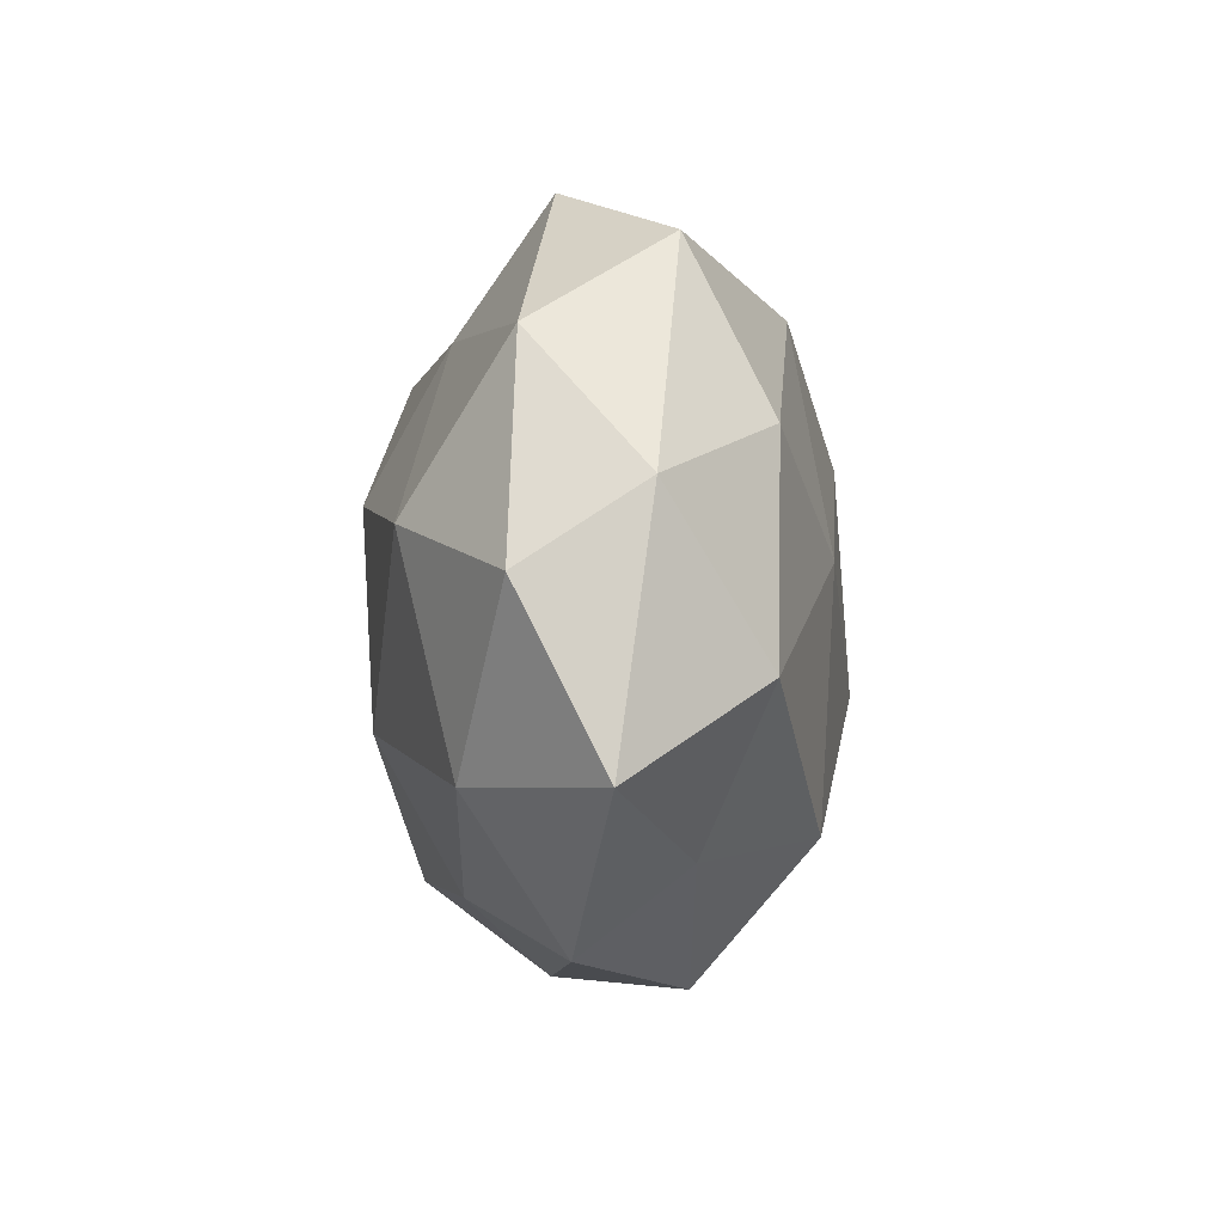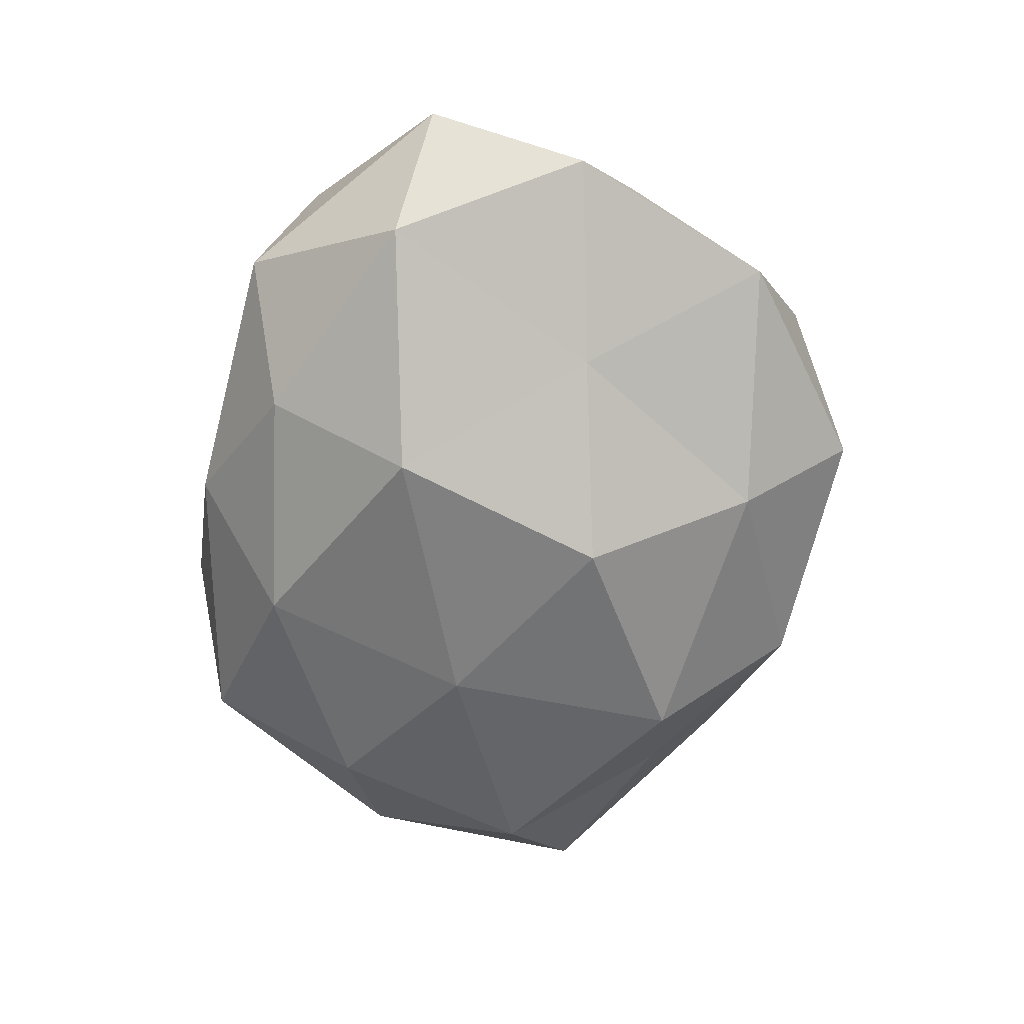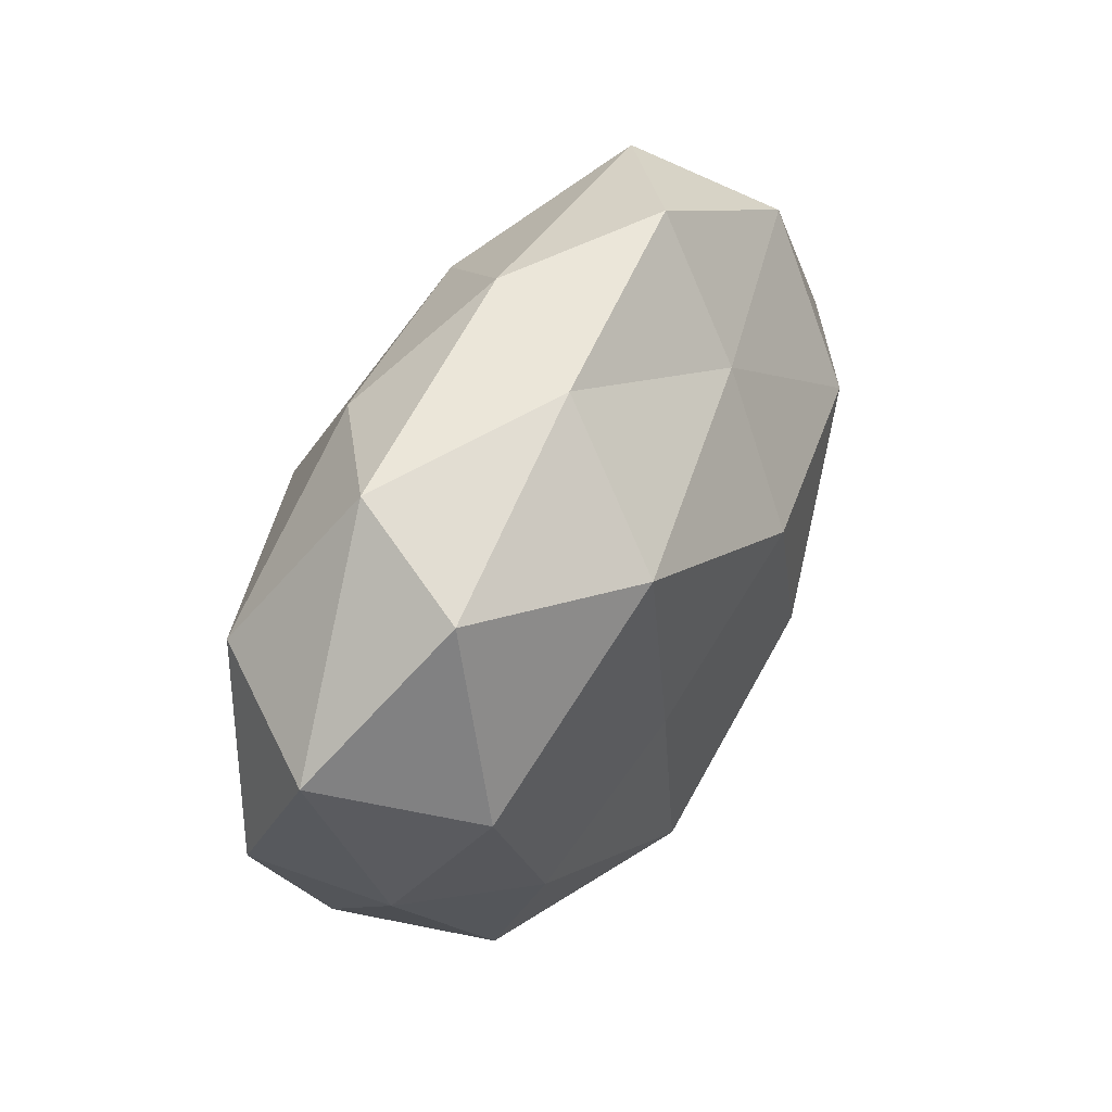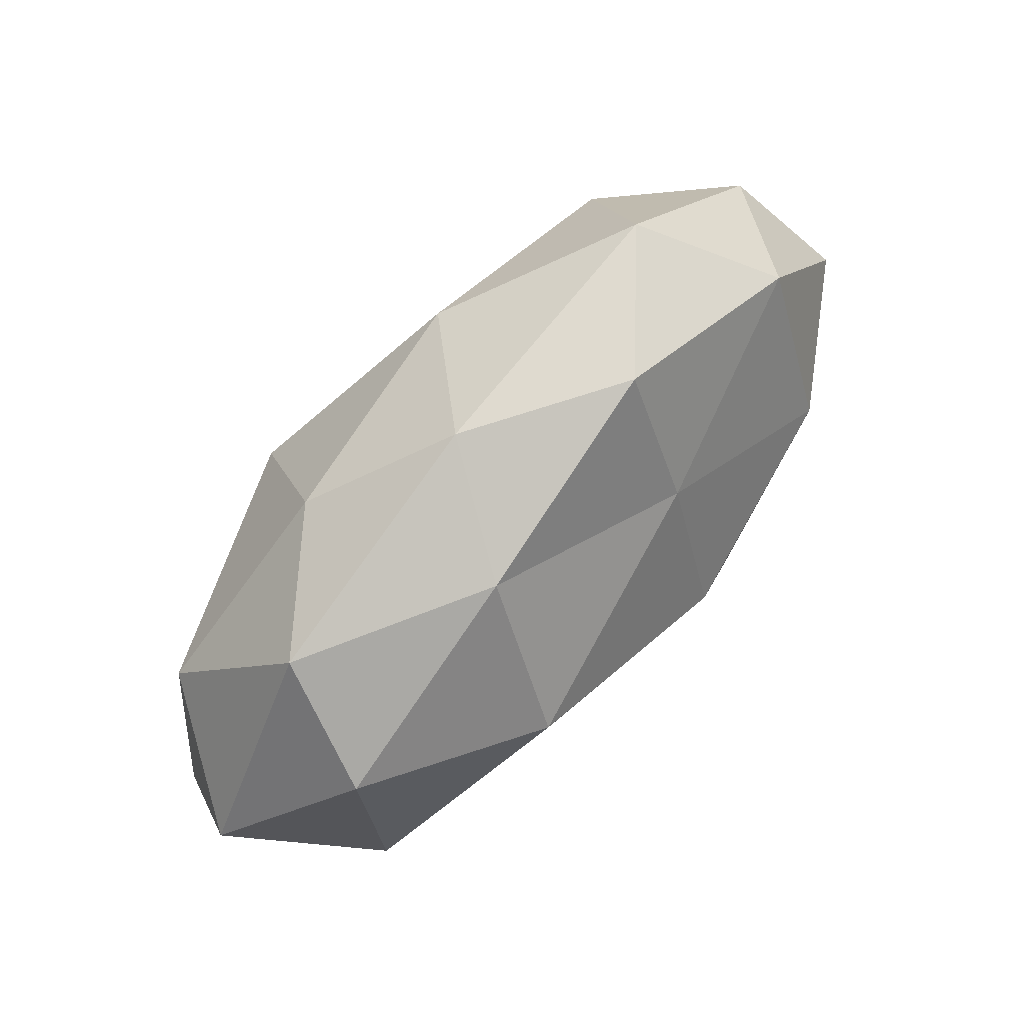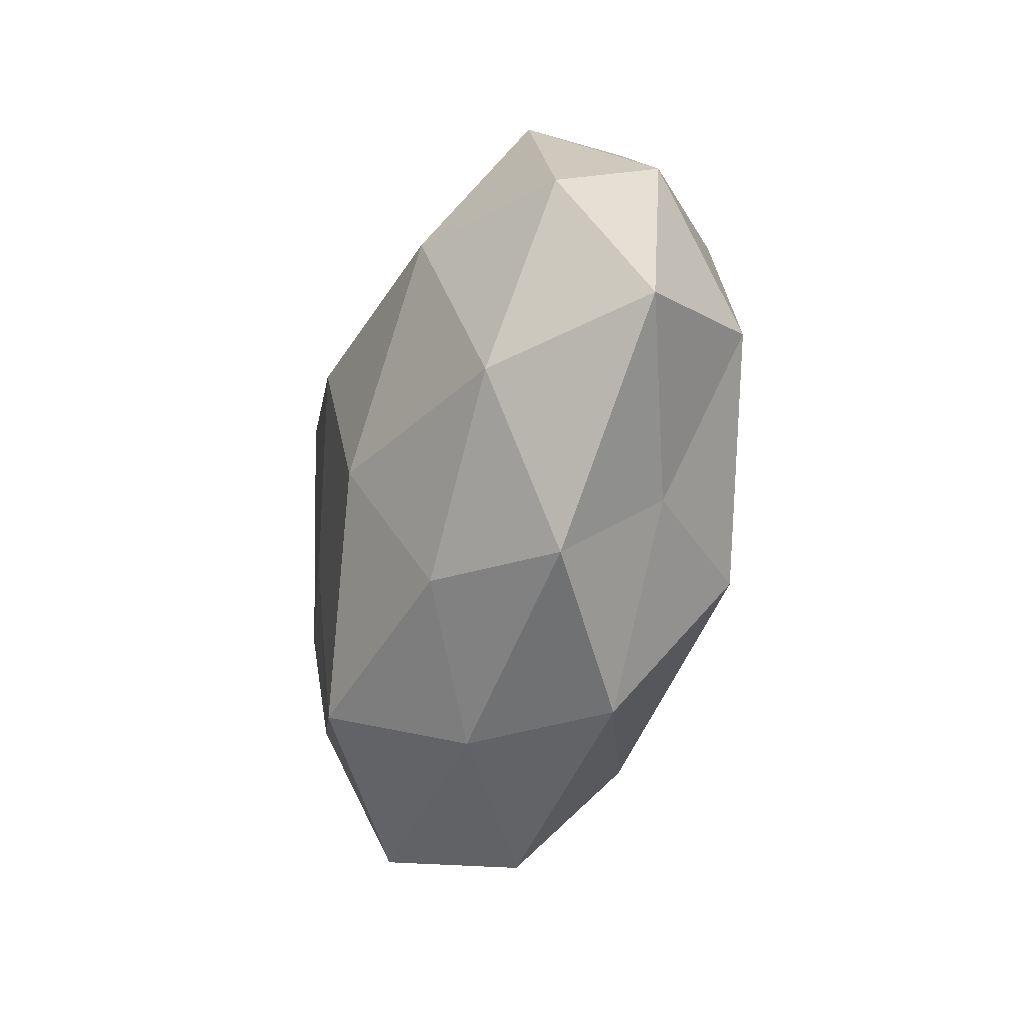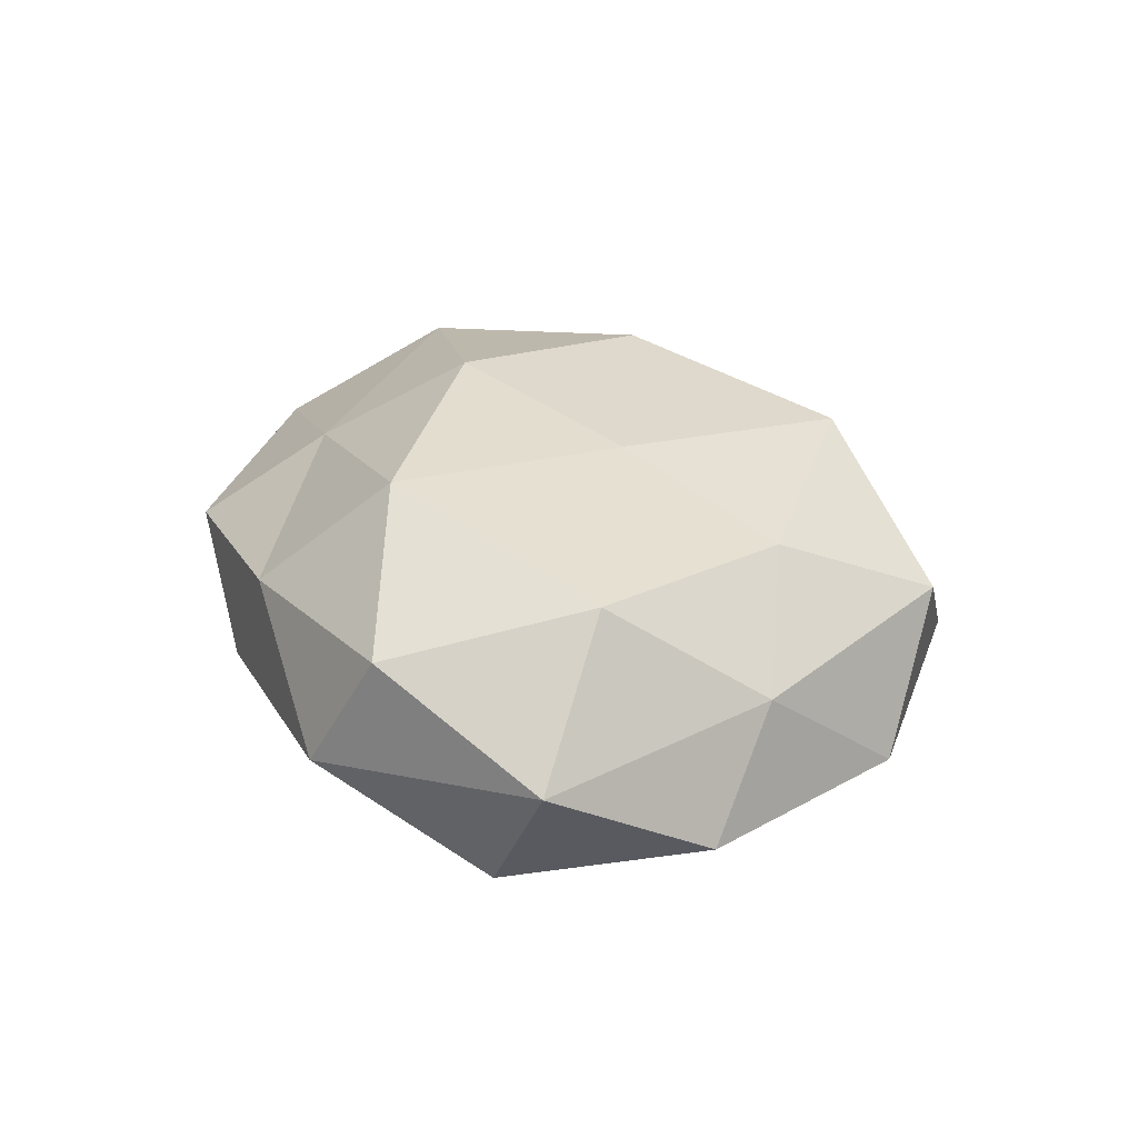
<metadata>
{"format":"obj","ext":"obj","renderer":"f3d","projection":"perspective","resolution":1024,"background":"white","views":[{"elev":4.0,"azim":90.4,"up":"+Y"},{"elev":-65.9,"azim":-94.1,"up":"+Z"},{"elev":44.5,"azim":-59.7,"up":"+Y"},{"elev":79.4,"azim":-48.3,"up":"+Y"},{"elev":-38.9,"azim":74.2,"up":"+Y"},{"elev":27.0,"azim":-101.8,"up":"+Z"}]}
</metadata>
<code>
v 0.04407 -0.01632 0.01523
v -0.04837 -0.01544 0.005628
v 0.04681 -0.004781 -0.01741
v 0.01223 0.02956 0.01753
v 0.00757 0.01109 0.02814
v 0.03662 0.02063 -0.01792
v 0.03619 -0.03582 0.003709
v 0.03228 0.04078 -0.007687
v -0.00567 -0.01209 -0.02878
v -0.01404 -0.005303 0.02393
v 0.005069 -0.04384 0.006772
v 0.05997 -0.01416 -0.0009895
v -0.01682 0.01466 -0.02761
v 0.02211 -0.02479 -0.02342
v 0.05564 0.006345 0.009574
v 0.01612 0.04594 0.005794
v -0.04215 0.0305 0.01239
v -0.04645 0.01762 -0.01606
v -0.01142 -0.03377 -0.01894
v -0.01305 0.04102 0.009569
v -0.02012 0.03315 -0.01604
v 0.03648 -0.02532 -0.009429
v 0.03663 0.01022 0.02197
v -0.002889 0.04392 -0.006079
v 0.009056 0.0321 -0.02023
v -0.03037 -0.009461 -0.01875
v -0.01471 -0.04887 -0.005318
v -0.0455 0.004441 0.01853
v 0.01751 0.005293 -0.0251
v 0.01762 -0.01391 0.02615
v -0.05823 0.01384 0.001769
v 0.01584 -0.04308 -0.009165
v -0.02036 0.02491 0.02473
v -0.03303 -0.02025 0.01798
v 0.02116 -0.03171 0.01589
v -0.05586 -0.00707 -0.009218
v 0.05283 0.01569 -0.005098
v -0.03634 0.0378 -0.003166
v 0.04184 0.03083 0.008946
v -0.04184 -0.03296 -0.008645
v -0.007375 -0.03475 0.02241
v -0.0303 -0.04153 0.008517
f 7 12 1
f 1 12 15
f 19 9 14
f 16 20 4
f 13 18 21
f 3 12 22
f 7 22 12
f 22 14 3
f 4 5 23
f 15 23 1
f 16 8 24
f 16 24 20
f 8 6 25
f 21 25 13
f 8 25 24
f 24 25 21
f 9 26 13
f 26 18 13
f 19 26 9
f 3 29 6
f 13 29 9
f 14 29 3
f 14 9 29
f 25 6 29
f 25 29 13
f 10 30 5
f 23 30 1
f 23 5 30
f 2 28 31
f 31 28 17
f 32 7 11
f 19 14 32
f 32 22 7
f 32 14 22
f 27 32 11
f 27 19 32
f 4 33 5
f 5 33 10
f 20 33 4
f 20 17 33
f 33 28 10
f 33 17 28
f 2 34 28
f 10 28 34
f 35 7 1
f 11 7 35
f 1 30 35
f 26 36 18
f 36 2 31
f 31 18 36
f 6 37 3
f 8 37 6
f 37 12 3
f 37 15 12
f 20 38 17
f 38 21 18
f 24 38 20
f 24 21 38
f 17 38 31
f 38 18 31
f 16 4 39
f 16 39 8
f 4 23 39
f 39 23 15
f 39 37 8
f 39 15 37
f 40 26 19
f 27 40 19
f 40 2 36
f 40 36 26
f 41 30 10
f 34 41 10
f 11 35 41
f 41 35 30
f 27 11 42
f 42 34 2
f 42 2 40
f 27 42 40
f 11 41 42
f 42 41 34

</code>
